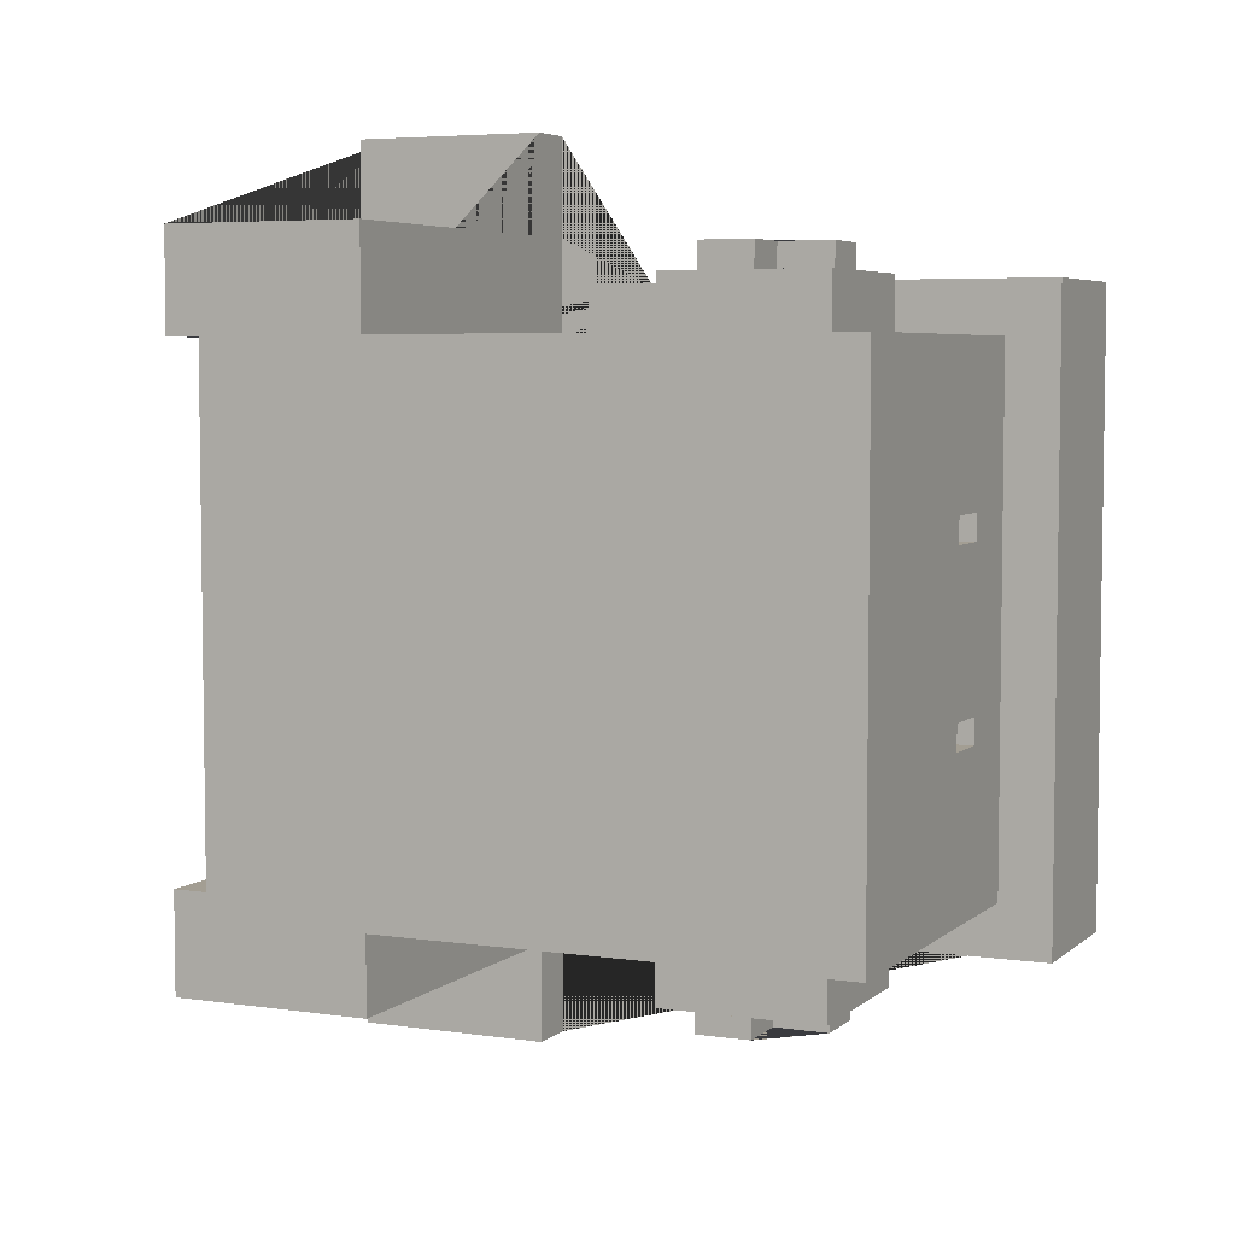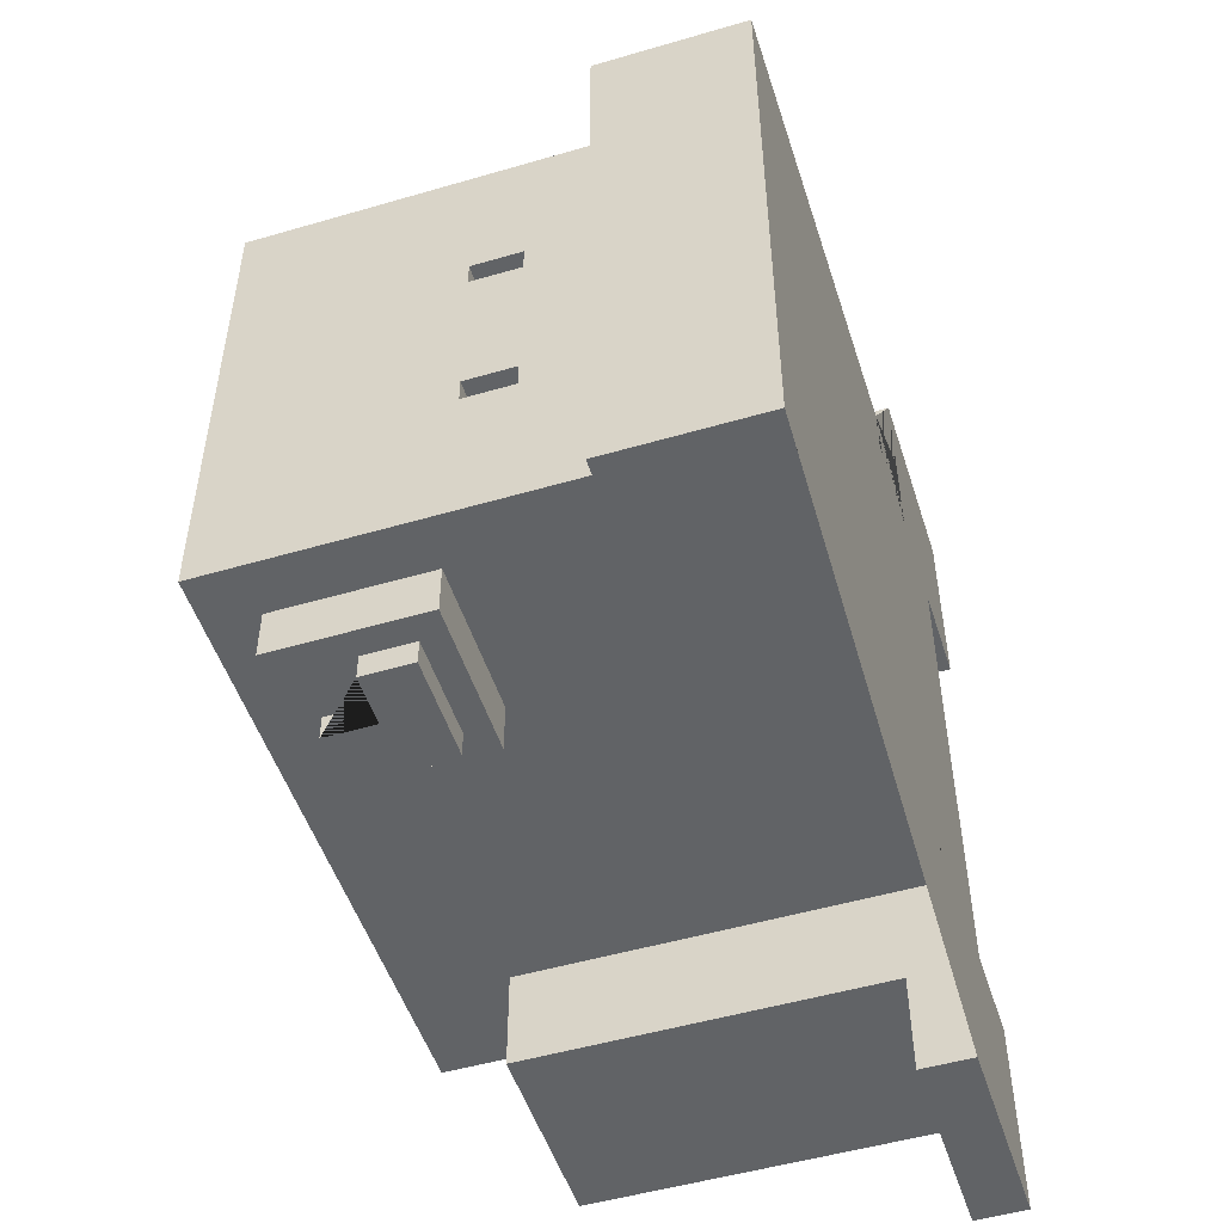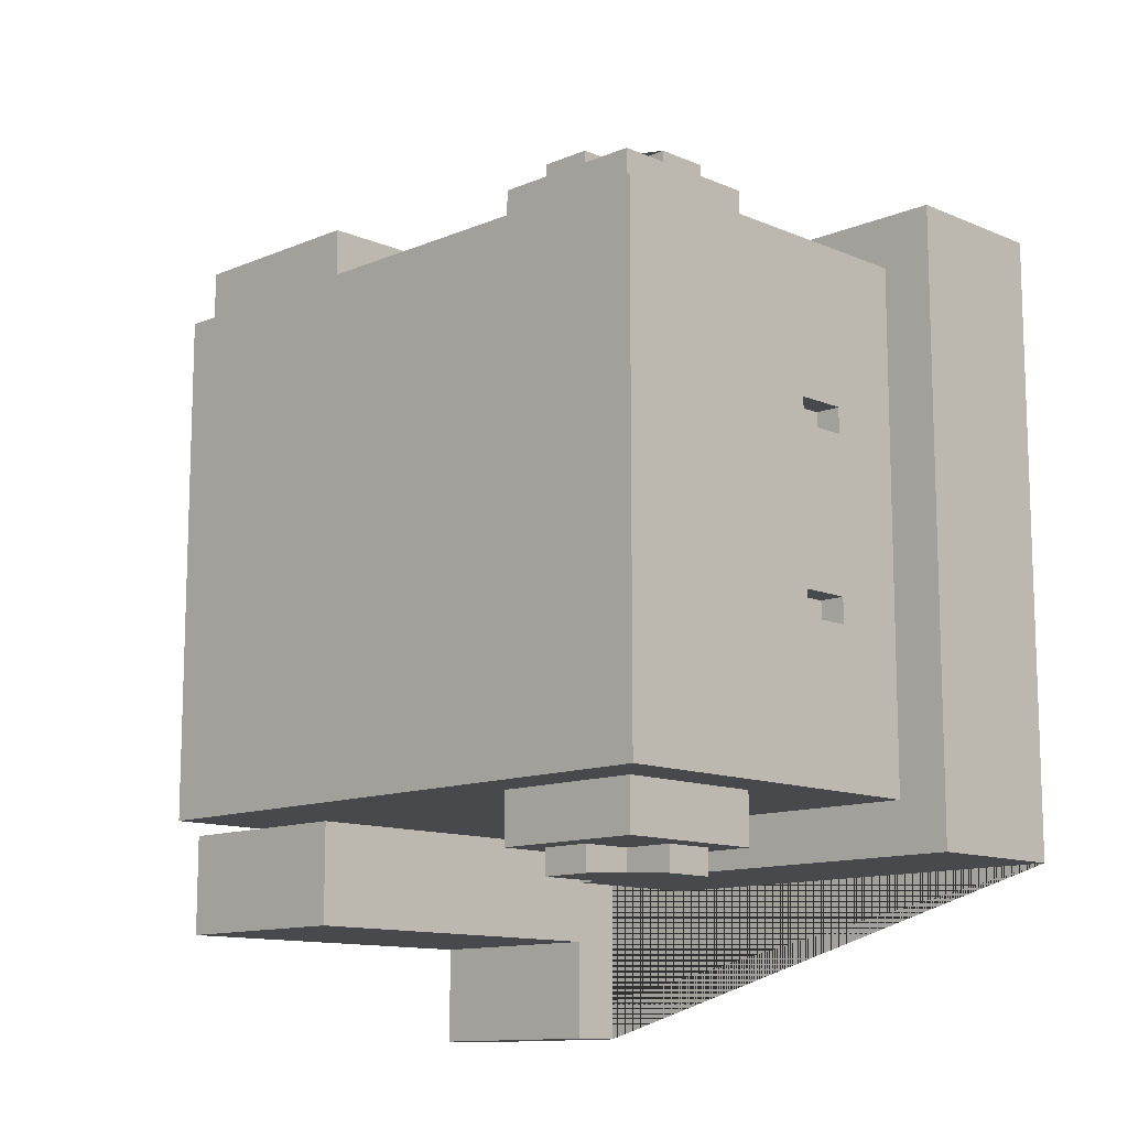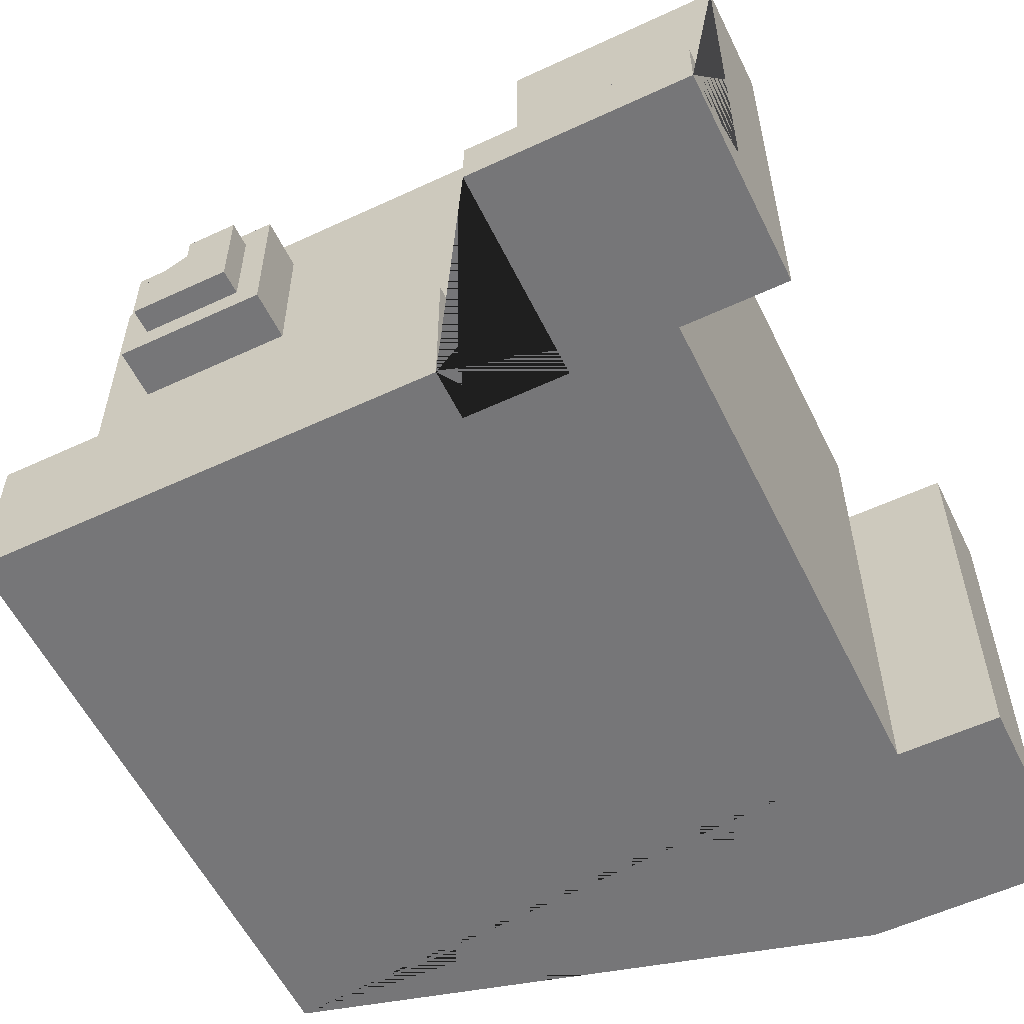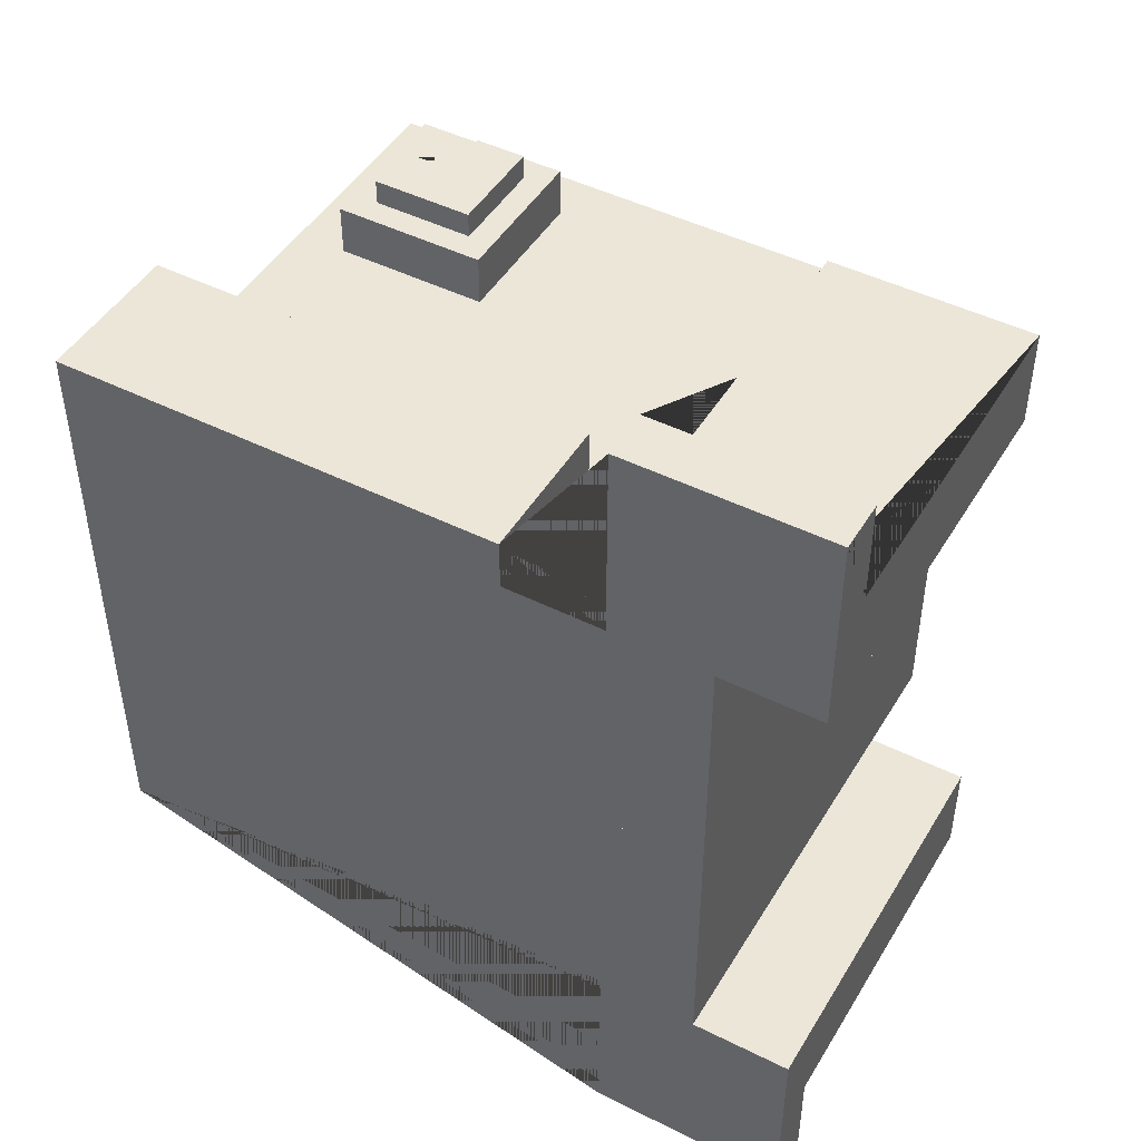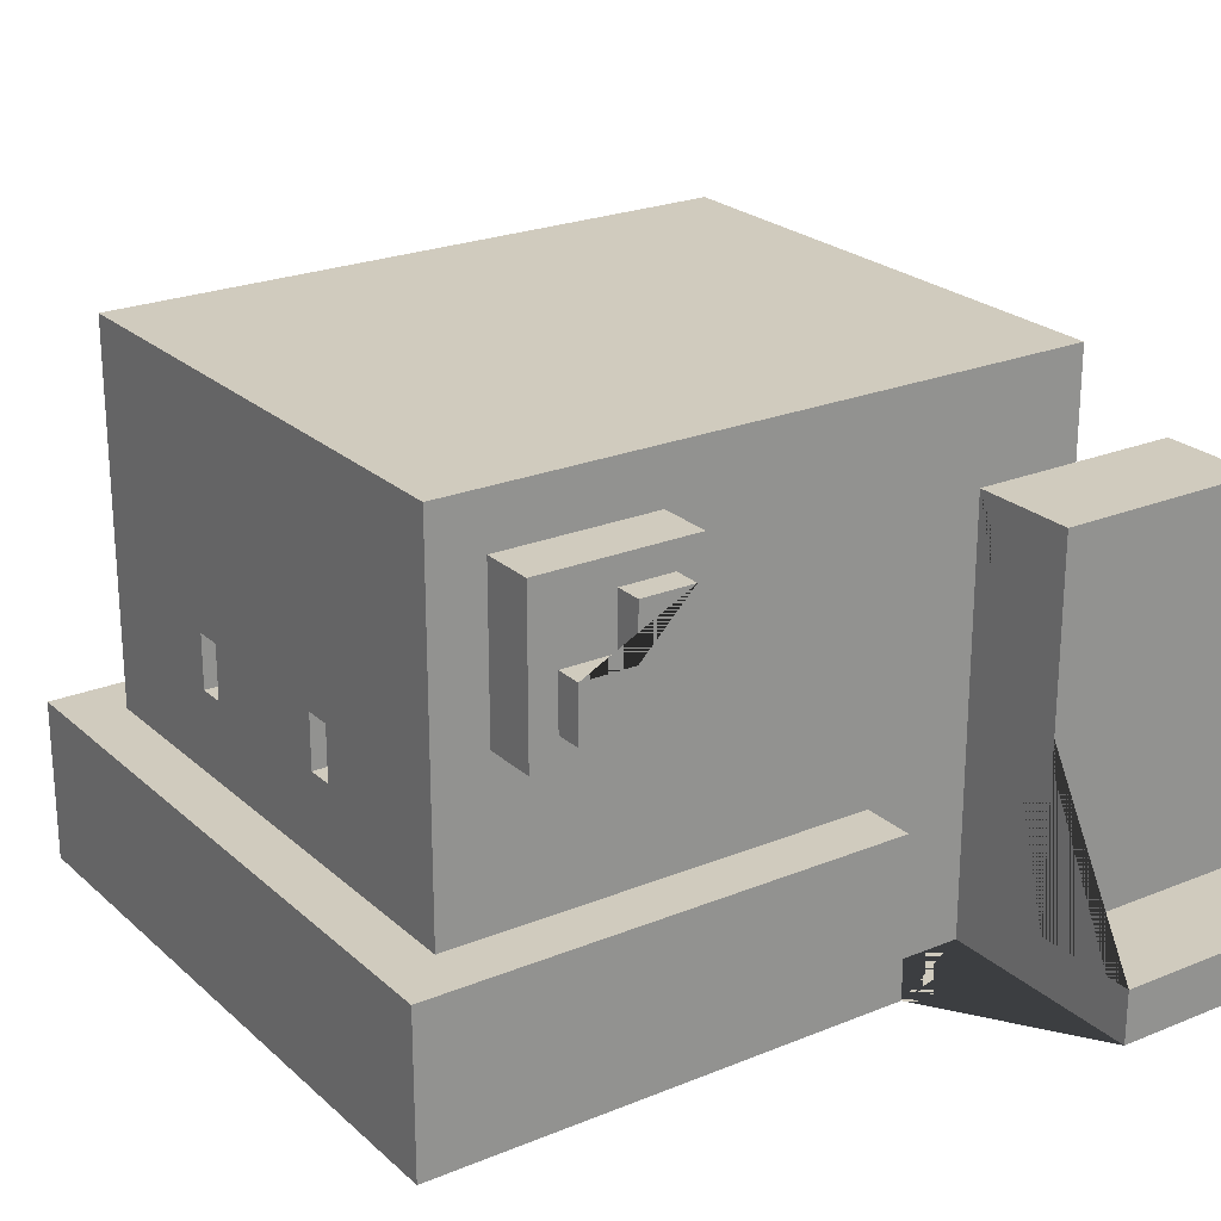
<metadata>
{"format":"obj","ext":"obj","renderer":"f3d","projection":"perspective","resolution":1024,"background":"white","views":[{"elev":5.2,"azim":-155.4,"up":"+Z"},{"elev":-50.8,"azim":-72.3,"up":"+Z"},{"elev":-12.1,"azim":-135.3,"up":"+Z"},{"elev":-56.9,"azim":25.9,"up":"+Y"},{"elev":46.6,"azim":29.6,"up":"+Z"},{"elev":23.6,"azim":-34.5,"up":"+Y"}]}
</metadata>
<code>
g Mesh1 Model
v 0.1 0.9 0.5
v 0.1 0.6 0.5
v 0.4 0.6 0.5
v 0.4 0.9 0.5
f 1 2 3 4
v 0.1 0.6 0.6
v 0.1 0.9 0.6
f 5 6 1 2
v 0.15 0.65 0.6
f 5 7 6
v 0.35 0.65 0.6
f 7 5 8
v 0.4 0.6 0.6
f 9 8 5
v 0.4 0.9 0.6
f 8 9 10
f 3 4 10 9
v 1 0.8 0.5
f 3 11 4
v 0 0.3 0.5
f 12 11 3
v 0.8 0.3 0.5
f 13 11 12
v 0.8 0 0.5
f 14 11 13
v 1 0 0.5
f 11 14 15
v 0.8 0 0.6
v -0.1 0 0.6
v -0.1 0 -0
v 1 0 -0
v 1.2 0 -0
v 1.2 0 0.5
v 1.4 0 0.5
v 1.4 0 0.9
v 1 0 0.9
f 16 17 18 19 20 21 22 23 24 15 14
v 0.8 0.3 0.6
v -0.1 0.3 0.6
f 17 16 25 26
f 14 13 25 16
v 0 0.3 -0.5
v 0.8 0.3 -0.5
v 0.8 0.3 -0.6
v -0.1 0.3 -0.6
f 13 12 27 28 29 30 26 25
v 0 0.45 0.2
f 12 31 27
v 0 0.55 0.2
f 31 12 32
v 0 1 0.5
f 33 32 12
v 0 1 -0.5
f 32 33 34
v 1.2 1 0.5
v 1.2 1 -0
v 1.2 1 -0.5
f 35 36 37 34 33
v 1.2 0.8 0.5
v 1.2 0.1 -0
f 35 38 21 20 39 36
f 35 11 38
f 11 35 4
f 4 35 1
f 33 1 35
f 33 2 1
f 12 2 33
f 2 12 3
f 5 2 3 9
f 6 10 4 1
v 0.25 0.85 0.6
f 6 40 10
v 0.15 0.75 0.6
f 6 41 40
f 6 7 41
v 0.15 0.65 0.65
v 0.15 0.75 0.65
f 41 7 42 43
v 0.35 0.65 0.65
f 7 8 44 42
v 0.35 0.85 0.6
v 0.35 0.85 0.65
f 8 45 46 44
f 8 10 45
f 45 10 40
v 0.25 0.85 0.65
f 45 40 47 46
v 0.25 0.75 0.6
v 0.25 0.75 0.65
f 40 48 49 47
f 40 41 48
f 48 41 43 49
f 46 47 49 43 42 44
v 1 0.8 0.7
v 1.4 0.8 0.7
v 1.4 0.8 0.5
f 38 11 50 51 52
v 1 0.1 0.9
v 1 0.1 0.7
f 11 15 24 53 54 50
v 1.4 0.1 0.9
f 23 55 53 24
v 1.4 0.1 0.7
f 23 22 52 51 56 55
f 21 38 52 22
f 50 54 56 51
f 56 54 53 55
v 1 0.1 -0
f 19 20 39 57
v -0.1 0 -0.6
v 0.8 0 -0.6
v 0.8 0 -0.5
v 1 0 -0.5
v 1 0 -0.9
v 1.4 0 -0.9
v 1.4 0 -0.5
v 1.2 0 -0.5
f 58 59 60 61 62 63 64 65 20 19 18
f 59 58 30 29
f 26 30 58 18 17
f 28 60 59 29
f 28 61 60
v 1 0.8 -0.5
f 61 28 66
v 0.4 0.6 -0.5
f 66 28 67
v 0.1 0.6 -0.5
f 67 28 68
f 27 68 28
f 68 27 34
v 0 0.45 -0.2
f 27 69 34
v 0 0.45 -0.15
f 27 70 69
v 0 0.45 0.15
f 27 71 70
f 27 31 71
v 0.05 0.45 0.2
v 0.05 0.45 0.15
f 71 31 72 73
v 0.05 0.55 0.2
f 31 32 74 72
v 0 0.55 0.15
v 0.05 0.55 0.15
f 32 75 76 74
f 32 34 75
f 75 34 71
v 0 0.55 -0.15
f 71 34 77
v 0 0.55 -0.2
f 77 34 78
f 78 34 69
v 0.05 0.45 -0.2
v 0.05 0.55 -0.2
f 78 69 79 80
v 0.05 0.45 -0.15
f 69 70 81 79
v 0.05 0.55 -0.15
f 70 77 82 81
f 70 71 77
f 77 78 80 82
f 79 81 82 80
f 75 71 73 76
f 73 72 74 76
v 0.1 0.9 -0.5
f 68 34 83
v 0.4 0.9 -0.5
f 83 34 84
f 37 84 34
v 1.2 0.8 -0.5
f 85 84 37
f 66 84 85
f 66 67 84
v 0.4 0.6 -0.6
v 0.4 0.9 -0.6
f 84 67 86 87
f 68 83 84 67
v 0.1 0.9 -0.6
v 0.1 0.6 -0.6
f 88 89 68 83
v 0.15 0.65 -0.6
f 90 89 88
f 89 90 86
v 0.35 0.65 -0.6
f 91 86 90
f 86 91 87
v 0.35 0.85 -0.6
f 87 91 92
v 0.35 0.65 -0.65
v 0.35 0.85 -0.65
f 92 91 93 94
v 0.15 0.65 -0.65
f 91 90 95 93
v 0.15 0.75 -0.6
v 0.15 0.75 -0.65
f 90 96 97 95
f 90 88 96
v 0.25 0.75 -0.6
f 96 88 98
v 0.25 0.85 -0.6
f 98 88 99
f 99 88 92
f 87 92 88
f 87 88 83 84
v 0.25 0.85 -0.65
f 99 92 94 100
v 0.25 0.75 -0.65
f 100 94 93 95 97 101
f 96 98 101 97
f 98 99 100 101
f 68 89 86 67
v 1.4 0.8 -0.5
v 1.4 0.8 -0.7
v 1 0.8 -0.7
f 66 85 102 103 104
f 85 65 64 102
f 85 37 36 39 20 65
v 1.4 0.1 -0.9
v 1.4 0.1 -0.7
f 64 63 105 106 103 102
v 1 0.1 -0.9
f 63 62 107 105
v 1 0.1 -0.7
f 61 66 104 108 107 62
f 108 104 103 106
f 108 106 105 107

</code>
